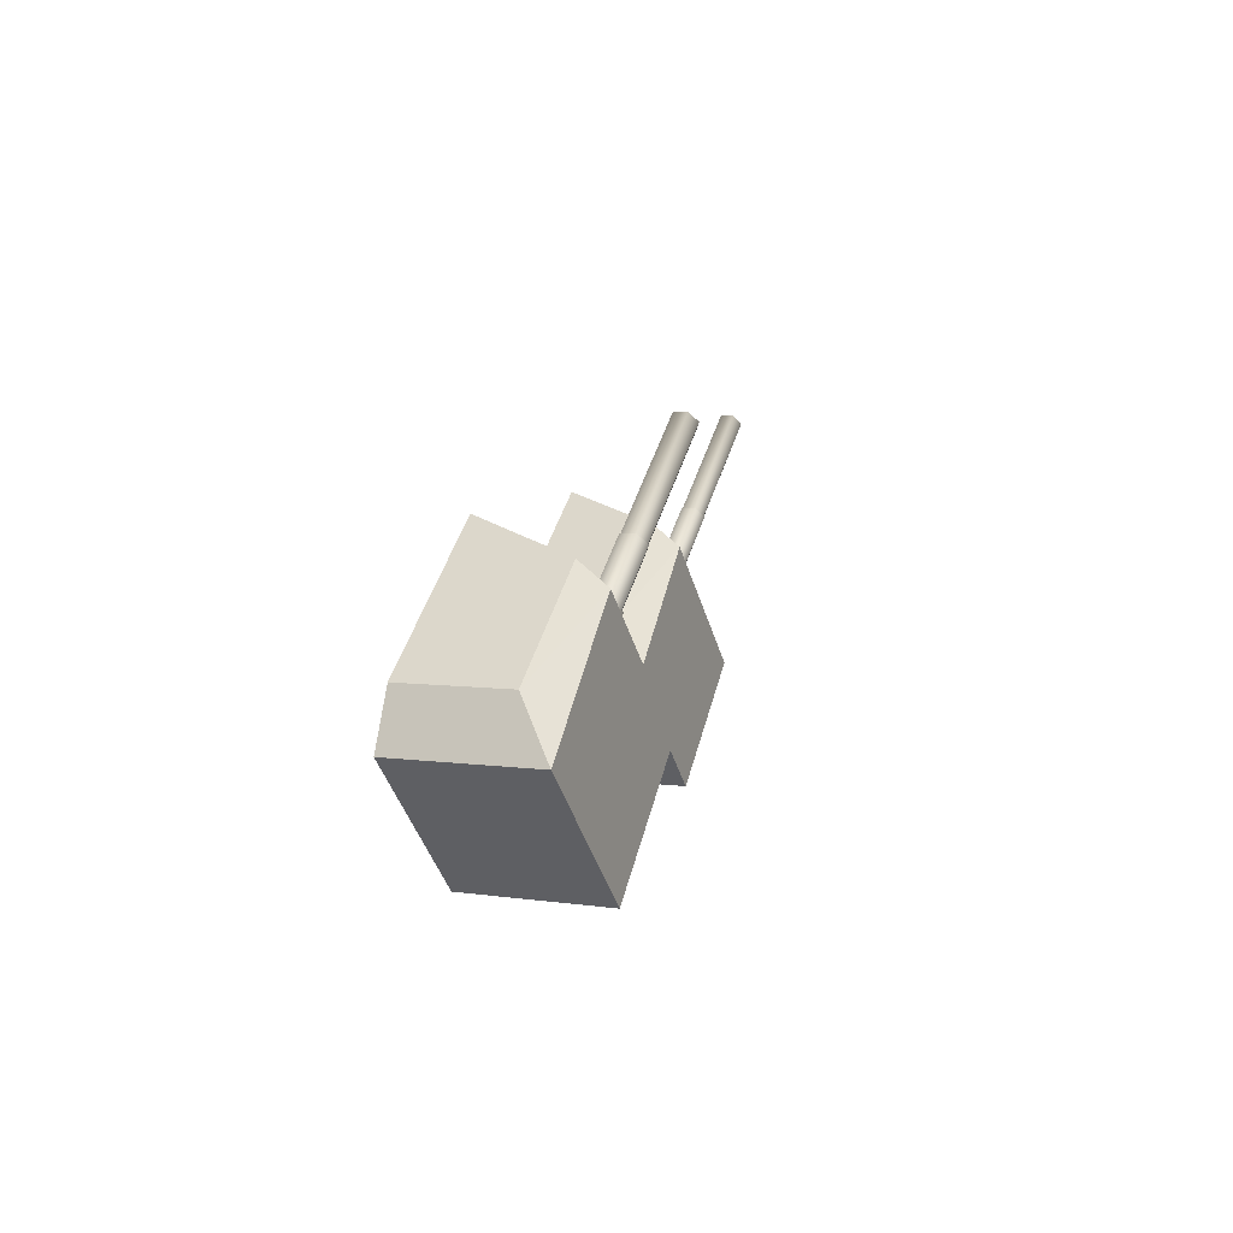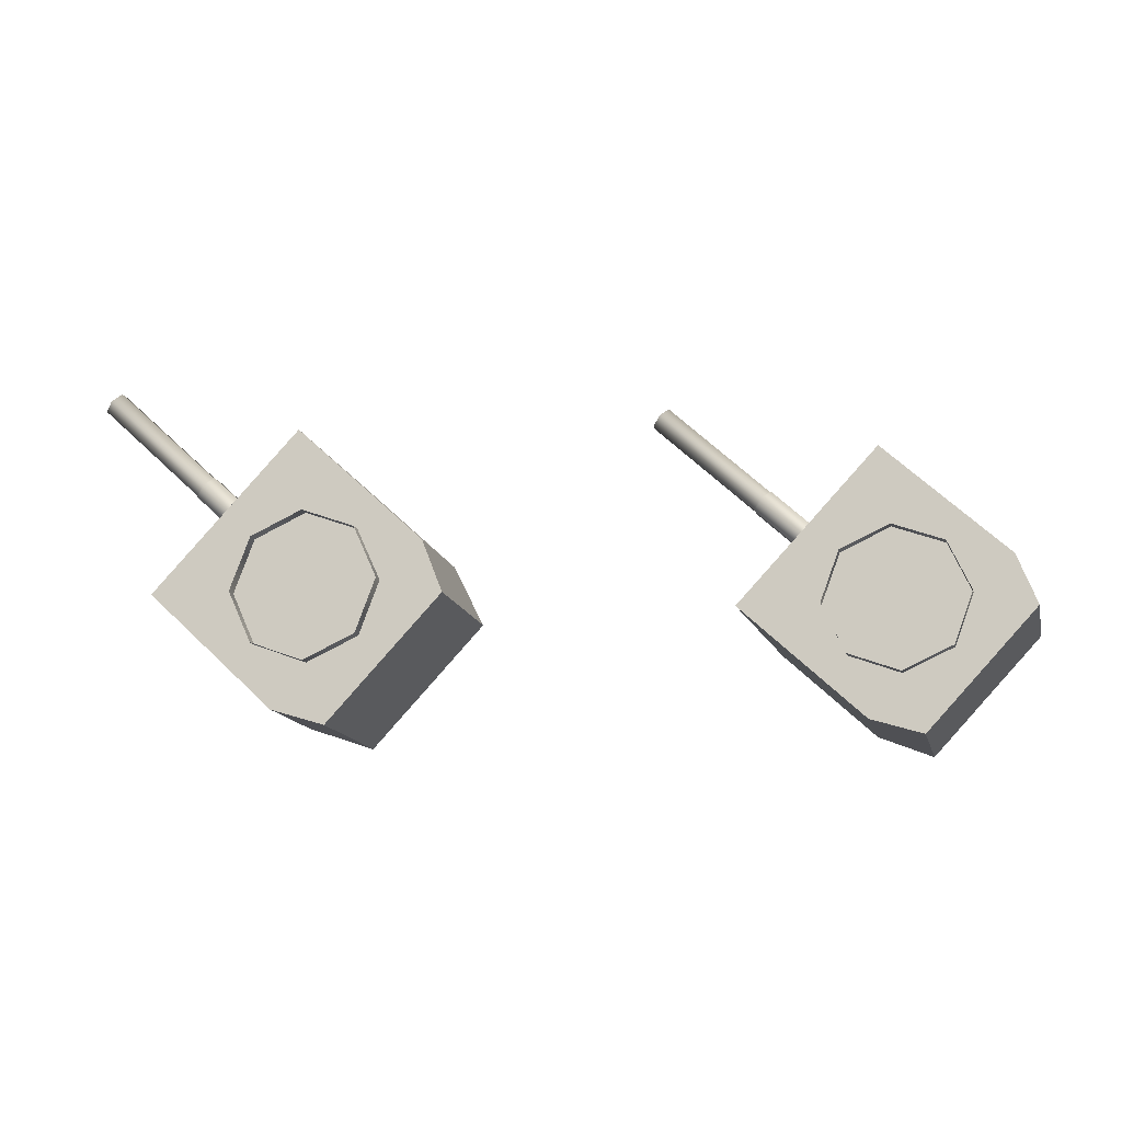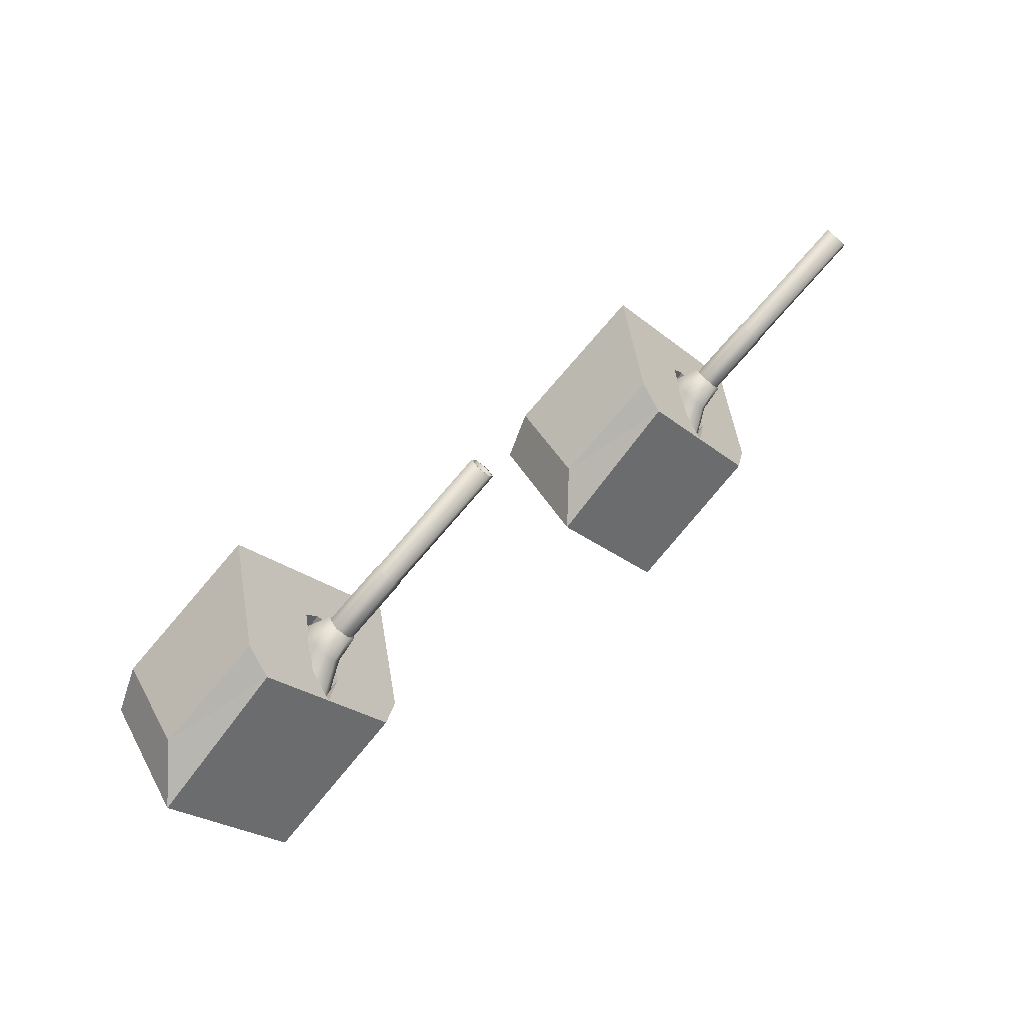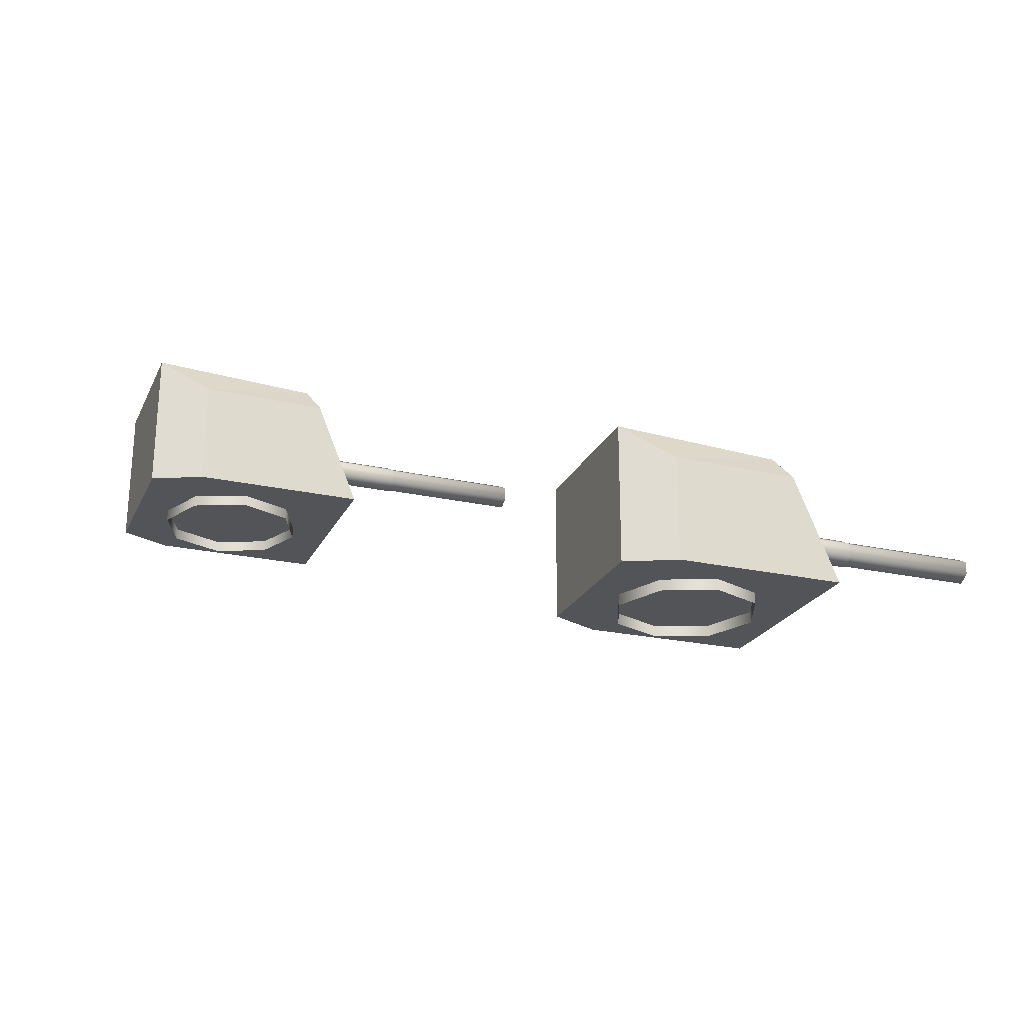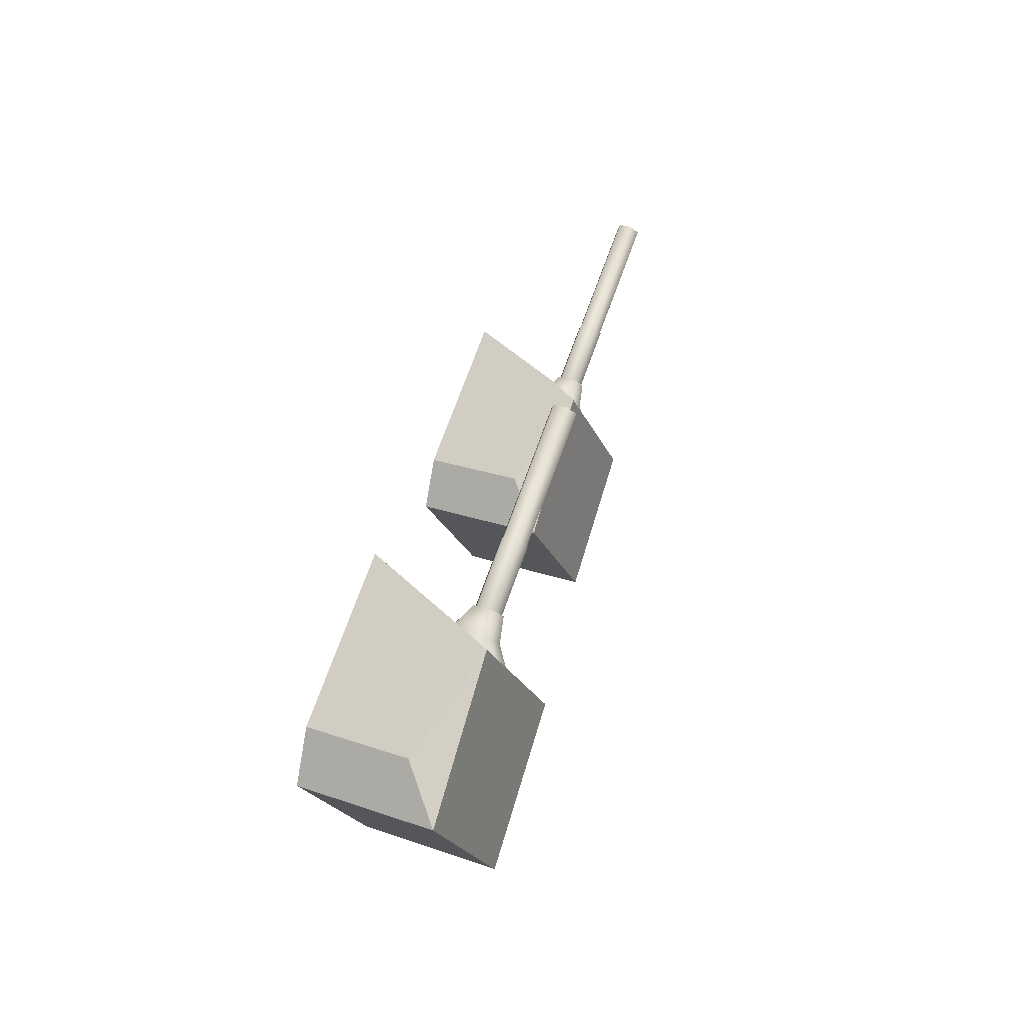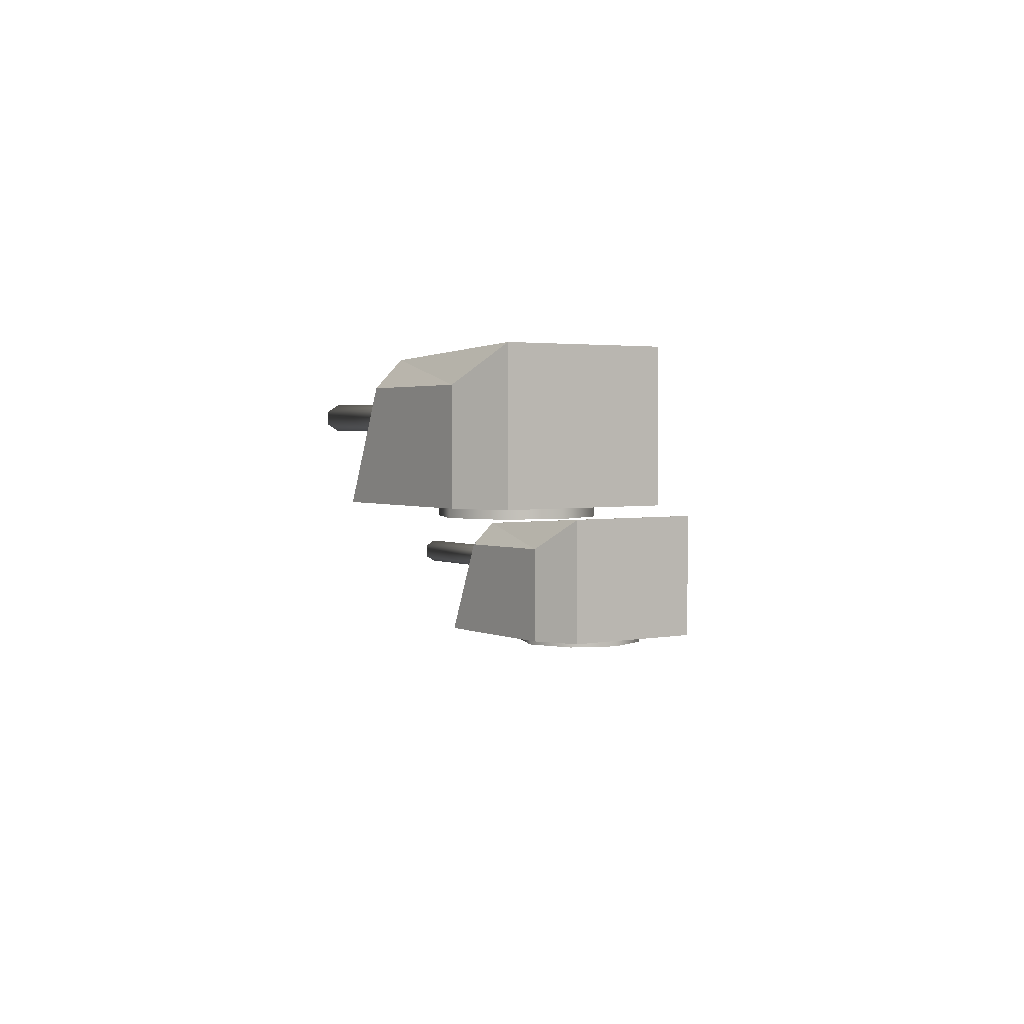
<metadata>
{"format":"obj","ext":"obj","renderer":"f3d","projection":"perspective","resolution":1024,"background":"white","views":[{"elev":4.9,"azim":115.1,"up":"+Z"},{"elev":-14.6,"azim":13.4,"up":"+Z"},{"elev":42.0,"azim":152.9,"up":"+Z"},{"elev":-23.2,"azim":-157.7,"up":"+Y"},{"elev":27.1,"azim":117.9,"up":"+Z"},{"elev":2.7,"azim":98.4,"up":"+Y"}]}
</metadata>
<code>
o Gun_Z39_main2_barrel.001_Circle.009
v -39.25 5.59 1.043
v -39.64 5.636 1.079
v -39.47 5.476 0.9222
v -39.54 6.043 1.179
v -39.64 6.1 1.079
v -39.25 6.077 0.9454
v -39.18 5.898 1.02
v -39.51 5.723 1.215
v -38.86 6.428 0.5993
v -39.37 6.184 0.8251
v -38.8 5.446 0.6608
v -38.99 5.315 0.467
v -39.73 5.791 0.9809
v -41.81 5.713 3.119
v -39.64 5.713 1.079
v -39.64 6.023 1.079
v -41.91 5.946 3.021
v -39.73 5.946 0.9809
v -41.91 5.791 3.021
v -41.72 5.791 3.217
v -41.81 5.679 3.119
v -41.7 5.774 3.239
v -41.72 5.946 3.217
v -41.81 6.058 3.119
v -41.81 6.023 3.119
v -41.7 5.963 3.239
v -40.27 5.963 1.897
v -40.27 5.774 1.897
v -40.38 6.058 1.777
v -40.37 5.665 1.764
v -40.25 5.767 1.893
v -40.37 6.072 1.764
v -40.25 5.97 1.893
v -39.51 5.97 1.205
v -39.51 5.767 1.205
v -39.63 6.072 1.076
v -38.79 6.223 0.6768
v -39.5 5.953 1.228
v -39.58 5.59 0.6933
v -39.73 6.043 0.979
v -39.48 6.077 0.7049
v -39.77 5.723 0.9428
v -39.55 5.898 0.6307
v -39.11 6.428 0.3347
v -38.99 6.56 0.467
v -39.17 5.446 0.2732
v -39.18 6.223 0.2572
v -39.55 5.791 1.177
v -39.55 5.946 1.177
v -41.93 5.963 3
v -40.49 5.963 1.658
v -41.93 5.774 3
v -40.49 5.774 1.658
v -40.38 5.679 1.777
v -40.49 5.97 1.636
v -39.76 5.97 0.9477
v -40.49 5.767 1.636
v -39.76 5.767 0.9477
v -39.78 5.953 0.9292
v -39.63 5.665 1.076
v -39.38 6.23 0.4907
v -39.91 6.586 -0.2918
v -40.2 6.23 -0.389
v -37.93 4.773 -0.5271
v -38.19 4.773 -1.82
v -37.42 4.773 -0.999
v -38.92 4.773 -1.59
v -39.65 4.773 1.088
v -40.64 4.773 0.02551
v -39.61 5.408 0.7381
v -37.42 6.732 -0.999
v -38.92 6.244 -1.59
v -38.19 6.732 -1.82
v -39.1 6.586 0.5722
v -38.99 5.432 0.467
v -39.47 5.359 0.9215
v -39.14 5.475 0.2976
v -38.99 6.519 0.467
v -38.29 6.586 1.436
v -39.03 6.23 0.8564
v -38.21 6.23 1.736
v -36.65 4.773 -0.1785
v -36.93 4.773 0.5355
v -38.65 4.773 2.151
v -39.3 5.408 1.077
v -36.93 6.244 0.5355
v -36.65 6.732 -0.1785
v -38.83 5.475 0.6364
v -38.81 6.203 0.6498
v -39.16 6.203 0.2842
v -38.46 4.791 -0.9995
v -37.76 4.617 -0.6841
v -38.46 4.617 -0.9995
v -39.49 4.791 -0.032
v -39.17 4.617 -0.7294
v -39.49 4.617 -0.032
v -39.17 4.791 -0.7294
v -39.22 4.791 0.6841
v -39.22 4.617 0.6841
v -37.49 4.791 0.03204
v -37.49 4.617 0.03204
v -37.8 4.617 0.7294
v -38.52 4.791 0.9995
v -38.52 4.617 0.9995
v -37.8 4.791 0.7294
v -37.76 4.791 -0.6841
f 61 62 63
f 64 65 66
f 67 68 69
f 70 61 63
f 65 71 66
f 65 72 73
f 74 73 62
f 62 72 63
f 63 67 69
f 75 70 76
f 77 61 70
f 61 78 74
f 79 80 81
f 64 82 83
f 68 83 84
f 85 76 68
f 71 82 66
f 82 86 83
f 74 87 71
f 79 86 87
f 81 83 86
f 85 75 76
f 80 88 85
f 80 78 89
f 61 74 62
f 64 67 65
f 67 64 68
f 63 69 70
f 69 68 70
f 68 76 70
f 65 73 71
f 65 67 72
f 74 71 73
f 62 73 72
f 63 72 67
f 75 77 70
f 77 90 61
f 61 90 78
f 79 74 80
f 64 66 82
f 68 64 83
f 68 84 85
f 84 81 85
f 81 80 85
f 71 87 82
f 82 87 86
f 74 79 87
f 79 81 86
f 81 84 83
f 85 88 75
f 80 89 88
f 80 74 78
f 1 2 3
f 2 4 5
f 6 5 4
f 7 8 1
f 9 10 6
f 11 7 1
f 12 1 3
f 13 14 15
f 16 17 18
f 18 19 13
f 20 21 22
f 23 24 25
f 20 26 23
f 22 27 26
f 21 28 22
f 26 29 24
f 28 30 31
f 27 32 29
f 28 33 27
f 31 34 33
f 30 35 31
f 33 36 32
f 37 6 7
f 6 38 7
f 38 2 8
f 2 39 3
f 2 5 40
f 41 5 10
f 42 43 39
f 44 10 45
f 46 43 47
f 12 39 46
f 14 48 15
f 23 16 49
f 20 49 48
f 19 21 14
f 24 17 25
f 50 19 17
f 51 52 50
f 53 21 52
f 29 50 24
f 53 30 54
f 32 51 29
f 55 53 51
f 56 57 55
f 58 30 57
f 36 55 32
f 47 41 44
f 59 41 43
f 2 59 42
f 1 8 2
f 6 10 5
f 7 38 8
f 9 45 10
f 11 37 7
f 12 11 1
f 13 19 14
f 16 25 17
f 18 17 19
f 20 14 21
f 23 26 24
f 20 22 26
f 22 28 27
f 21 54 28
f 26 27 29
f 28 54 30
f 27 33 32
f 28 31 33
f 31 35 34
f 30 60 35
f 33 34 36
f 37 9 6
f 6 4 38
f 38 4 2
f 2 42 39
f 41 40 5
f 42 59 43
f 44 41 10
f 46 39 43
f 12 3 39
f 14 20 48
f 23 25 16
f 20 23 49
f 19 52 21
f 24 50 17
f 50 52 19
f 51 53 52
f 53 54 21
f 29 51 50
f 53 57 30
f 32 55 51
f 55 57 53
f 56 58 57
f 58 60 30
f 36 56 55
f 47 43 41
f 59 40 41
f 2 40 59
f 91 92 93
f 94 95 96
f 97 93 95
f 98 96 99
f 92 100 101
f 102 103 104
f 101 105 102
f 104 98 99
f 91 106 92
f 94 97 95
f 97 91 93
f 98 94 96
f 92 106 100
f 102 105 103
f 101 100 105
f 104 103 98
o Gun_Z39_main2_turret_Circle.006
v -45.67 4.138 1.437
v -46.42 3.782 0.8545
v -45.6 3.782 1.737
v -45.31 2.325 -0.5251
v -44.03 2.325 -0.1721
v -44.31 2.325 0.5409
v -47.03 2.325 1.084
v -46.04 2.325 2.15
v -46.68 2.96 1.074
v -46.85 2.911 0.918
v -44.8 4.284 -0.9953
v -44.8 2.325 -0.9953
v -44.31 3.796 0.5409
v -46.48 4.138 0.5701
v -44.03 4.284 -0.1721
v -46.37 2.984 0.4653
v -46.21 3.027 0.6353
v -46.37 4.071 0.4653
v -46.2 3.756 0.6487
v -46.76 3.782 0.4876
v -47.29 4.138 -0.2967
v -47.58 3.782 -0.395
v -45.57 2.325 -1.819
v -46.3 2.325 -1.591
v -48.03 2.325 0.01801
v -47 2.96 0.7342
v -46.3 3.796 -1.591
v -45.57 4.284 -1.819
v -46.53 3.027 0.2953
v -46.54 3.756 0.2818
v -45.14 2.17 -0.6815
v -44.87 2.344 0.03551
v -44.87 2.17 0.03551
v -45.19 2.17 0.7318
v -45.9 2.344 0.9994
v -45.9 2.17 0.9994
v -45.19 2.344 0.7318
v -46.6 2.344 0.6816
v -46.6 2.17 0.6816
v -45.83 2.344 -0.9994
v -45.83 2.17 -0.9994
v -46.87 2.344 -0.03548
v -46.55 2.17 -0.7317
v -46.87 2.17 -0.03548
v -46.55 2.344 -0.7317
v -45.14 2.344 -0.6815
v -46.63 3.142 1.04
v -47.02 3.189 1.075
v -46.86 3.028 0.9187
v -46.93 3.596 1.175
v -47.02 3.653 1.075
v -46.64 3.63 0.9427
v -46.57 3.451 1.017
v -46.9 3.275 1.211
v -46.24 3.98 0.5979
v -46.75 3.736 0.8221
v -46.19 2.998 0.6597
v -46.37 2.867 0.4653
v -47.11 3.343 0.9765
v -49.21 3.266 3.108
v -47.02 3.266 1.075
v -47.02 3.576 1.075
v -49.3 3.498 3.009
v -47.11 3.498 0.9765
v -49.3 3.343 3.009
v -49.11 3.343 3.206
v -49.21 3.231 3.108
v -49.09 3.326 3.228
v -49.11 3.498 3.206
v -49.21 3.61 3.108
v -49.21 3.576 3.108
v -49.09 3.515 3.228
v -47.66 3.515 1.891
v -47.66 3.326 1.891
v -47.77 3.61 1.771
v -47.76 3.217 1.758
v -47.64 3.319 1.886
v -47.76 3.624 1.758
v -47.64 3.522 1.886
v -46.9 3.522 1.201
v -46.9 3.319 1.201
v -47.02 3.624 1.072
v -46.17 3.775 0.6757
v -46.88 3.505 1.225
v -46.96 3.142 0.6895
v -47.12 3.596 0.9747
v -46.86 3.63 0.7014
v -47.15 3.275 0.9383
v -46.93 3.451 0.627
v -46.49 3.98 0.3326
v -46.37 4.112 0.4653
v -46.55 2.998 0.2708
v -46.56 3.775 0.2548
v -46.93 3.343 1.173
v -46.93 3.498 1.173
v -49.32 3.515 2.988
v -47.88 3.515 1.651
v -49.32 3.326 2.988
v -47.88 3.326 1.651
v -47.77 3.231 1.771
v -47.88 3.522 1.629
v -47.14 3.522 0.9433
v -47.88 3.319 1.629
v -47.14 3.319 0.9433
v -47.16 3.505 0.9247
v -47.02 3.217 1.072
f 107 108 109
f 110 111 112
f 113 112 114
f 115 116 113
f 117 111 118
f 111 119 112
f 120 121 117
f 107 119 121
f 109 112 119
f 115 122 116
f 108 123 115
f 108 124 125
f 126 127 128
f 110 129 118
f 130 113 131
f 132 126 128
f 129 117 118
f 129 133 134
f 120 134 127
f 127 133 128
f 128 130 131
f 122 132 116
f 135 126 132
f 126 124 120
f 107 120 108
f 110 118 111
f 113 110 112
f 113 114 115
f 114 109 115
f 109 108 115
f 117 121 111
f 111 121 119
f 120 107 121
f 107 109 119
f 109 114 112
f 115 123 122
f 108 125 123
f 108 120 124
f 126 120 127
f 110 130 129
f 130 110 113
f 128 131 132
f 131 113 132
f 113 116 132
f 129 134 117
f 129 130 133
f 120 117 134
f 127 134 133
f 128 133 130
f 122 135 132
f 135 136 126
f 126 136 124
f 137 138 139
f 140 141 142
f 139 143 140
f 142 144 145
f 146 137 147
f 148 149 150
f 151 147 149
f 144 150 145
f 137 152 138
f 140 143 141
f 139 138 143
f 142 141 144
f 146 152 137
f 148 151 149
f 151 146 147
f 144 148 150
f 153 154 155
f 154 156 157
f 158 157 156
f 159 160 153
f 161 162 158
f 163 159 153
f 164 153 155
f 165 166 167
f 168 169 170
f 170 171 165
f 172 173 174
f 175 176 177
f 172 178 175
f 174 179 178
f 173 180 174
f 178 181 176
f 180 182 183
f 179 184 181
f 180 185 179
f 183 186 185
f 182 187 183
f 185 188 184
f 189 158 159
f 158 190 159
f 190 154 160
f 154 191 155
f 154 157 192
f 193 157 162
f 194 195 191
f 196 162 197
f 198 195 199
f 164 191 198
f 166 200 167
f 175 168 201
f 172 201 200
f 171 173 166
f 176 169 177
f 202 171 169
f 203 204 202
f 205 173 204
f 181 202 176
f 205 182 206
f 184 203 181
f 207 205 203
f 208 209 207
f 210 182 209
f 188 207 184
f 199 193 196
f 211 193 195
f 154 211 194
f 153 160 154
f 158 162 157
f 159 190 160
f 161 197 162
f 163 189 159
f 164 163 153
f 165 171 166
f 168 177 169
f 170 169 171
f 172 166 173
f 175 178 176
f 172 174 178
f 174 180 179
f 173 206 180
f 178 179 181
f 180 206 182
f 179 185 184
f 180 183 185
f 183 187 186
f 182 212 187
f 185 186 188
f 189 161 158
f 158 156 190
f 190 156 154
f 154 194 191
f 193 192 157
f 194 211 195
f 196 193 162
f 198 191 195
f 164 155 191
f 166 172 200
f 175 177 168
f 172 175 201
f 171 204 173
f 176 202 169
f 202 204 171
f 203 205 204
f 205 206 173
f 181 203 202
f 205 209 182
f 184 207 203
f 207 209 205
f 208 210 209
f 210 212 182
f 188 208 207
f 199 195 193
f 211 192 193
f 154 192 211

</code>
